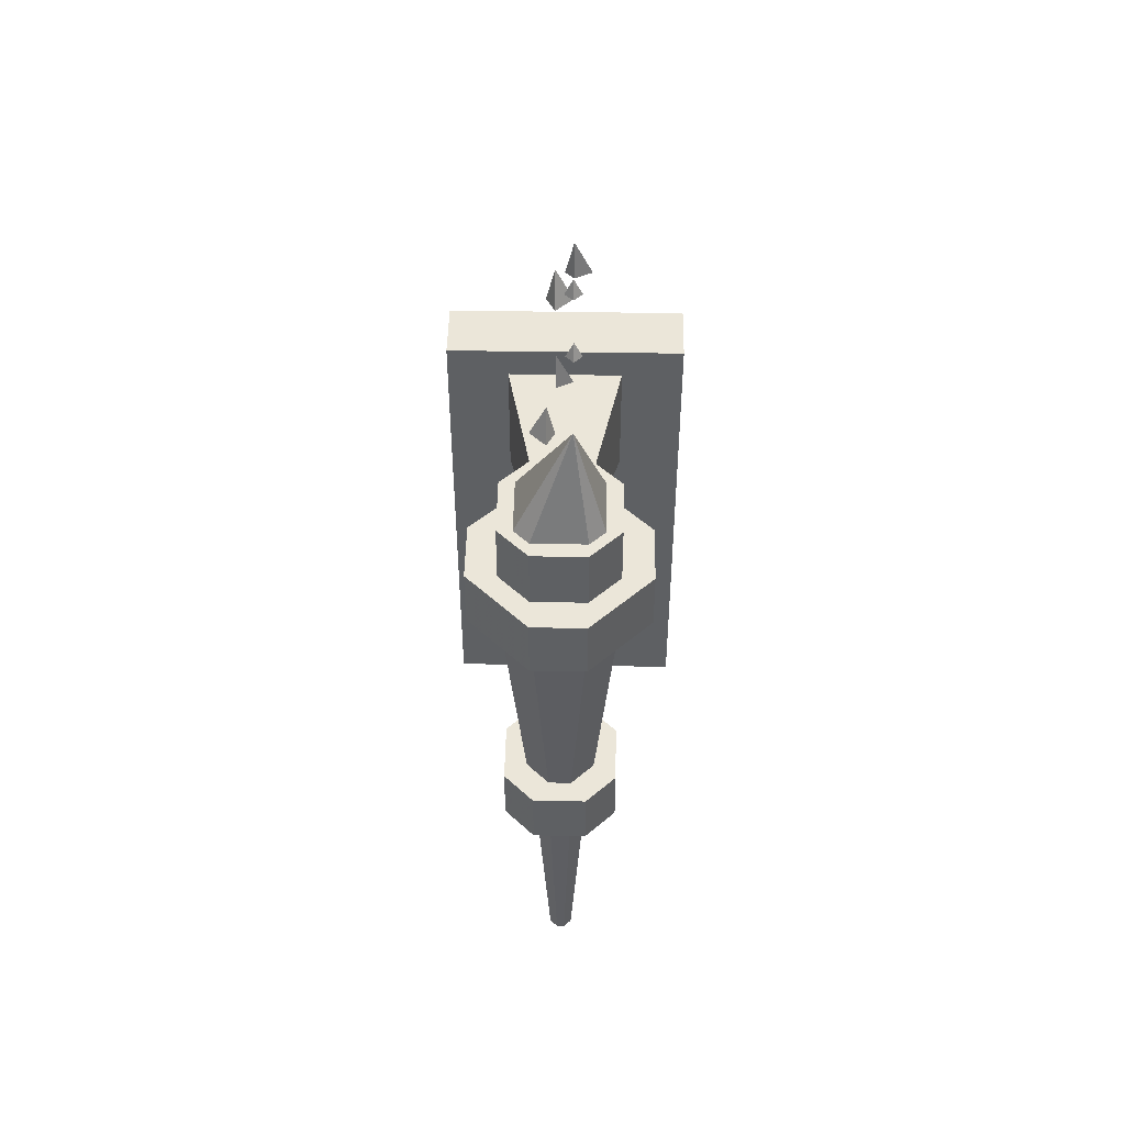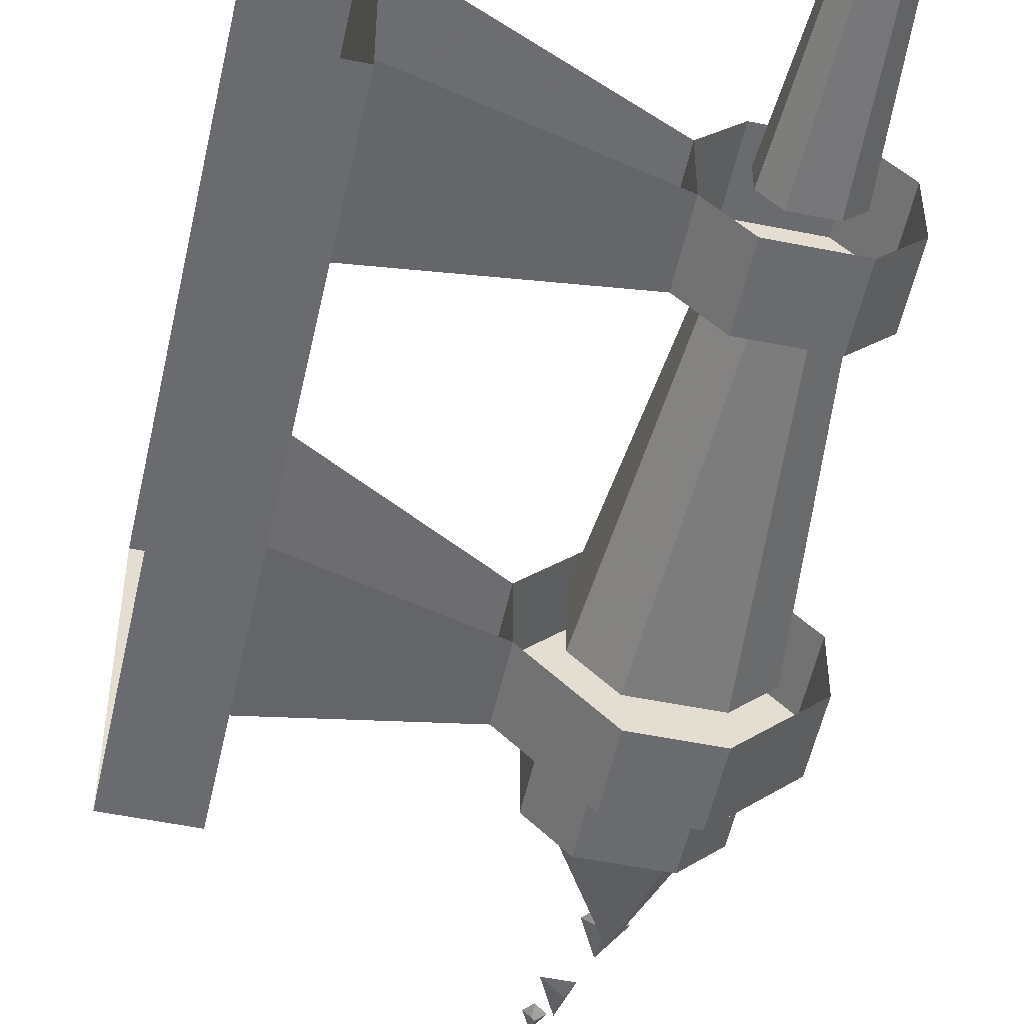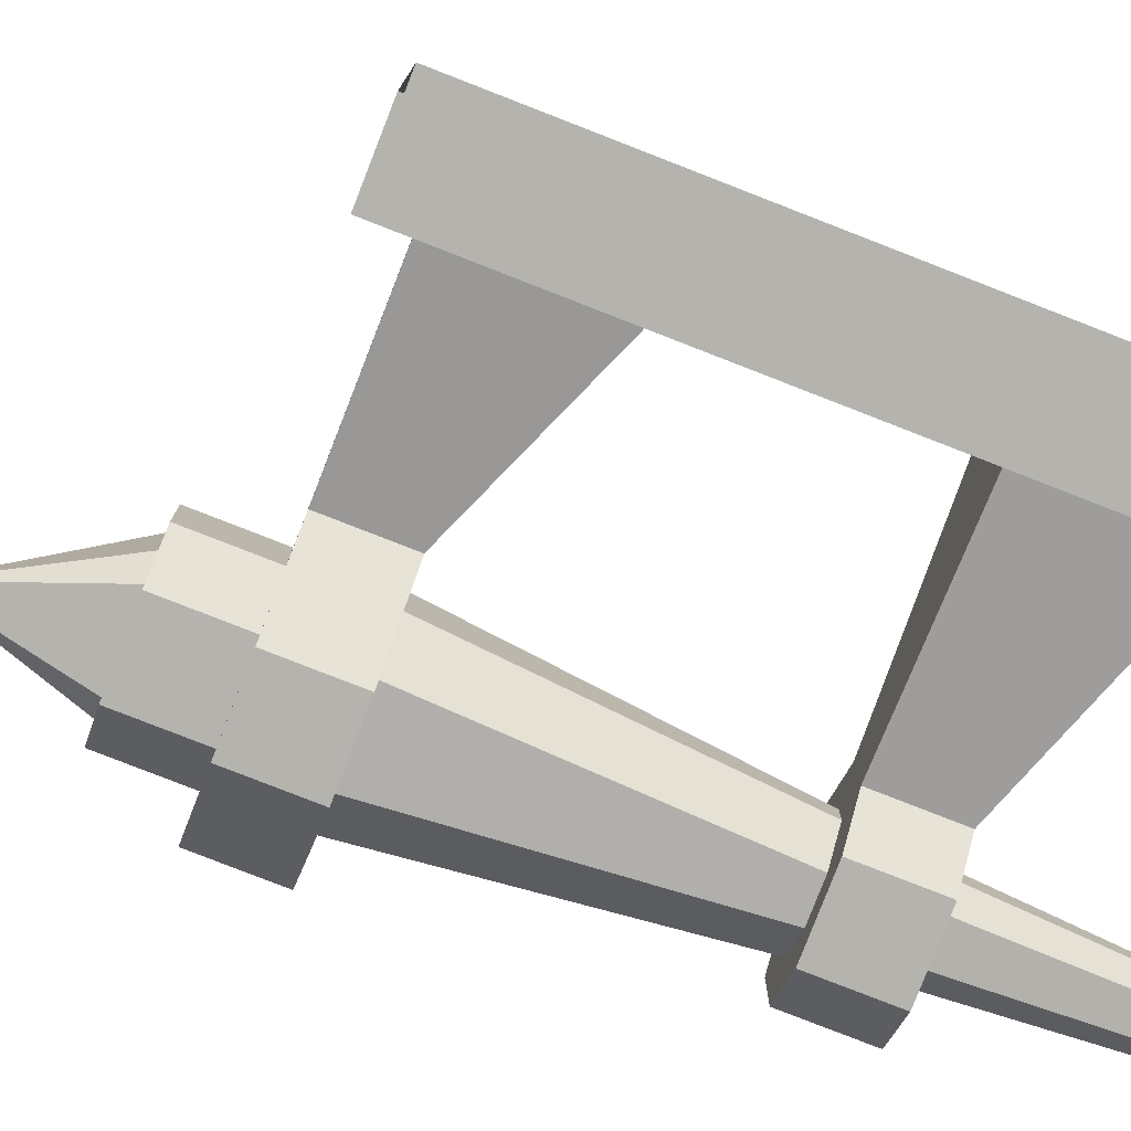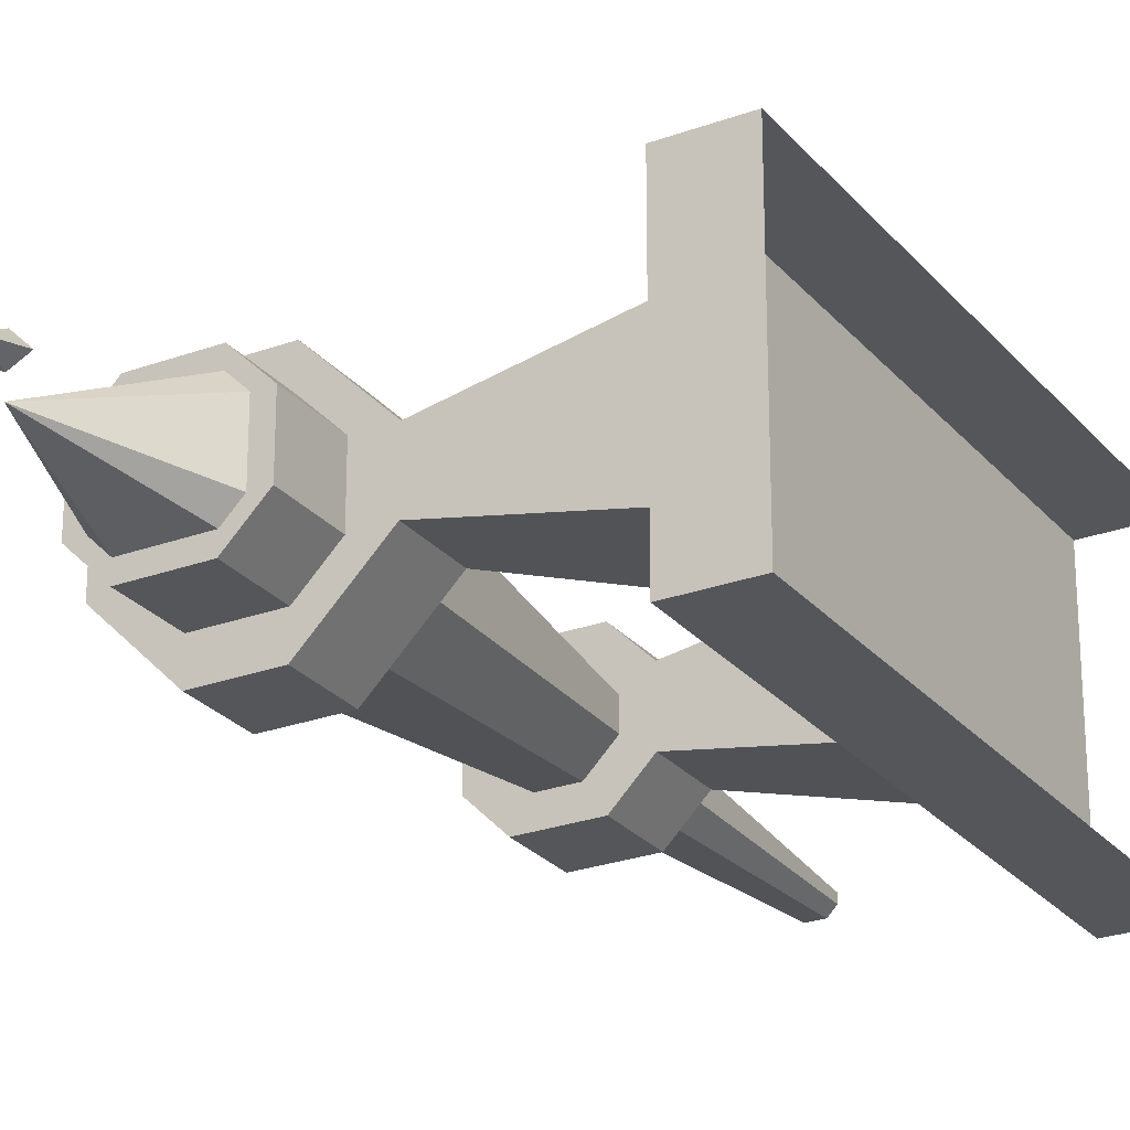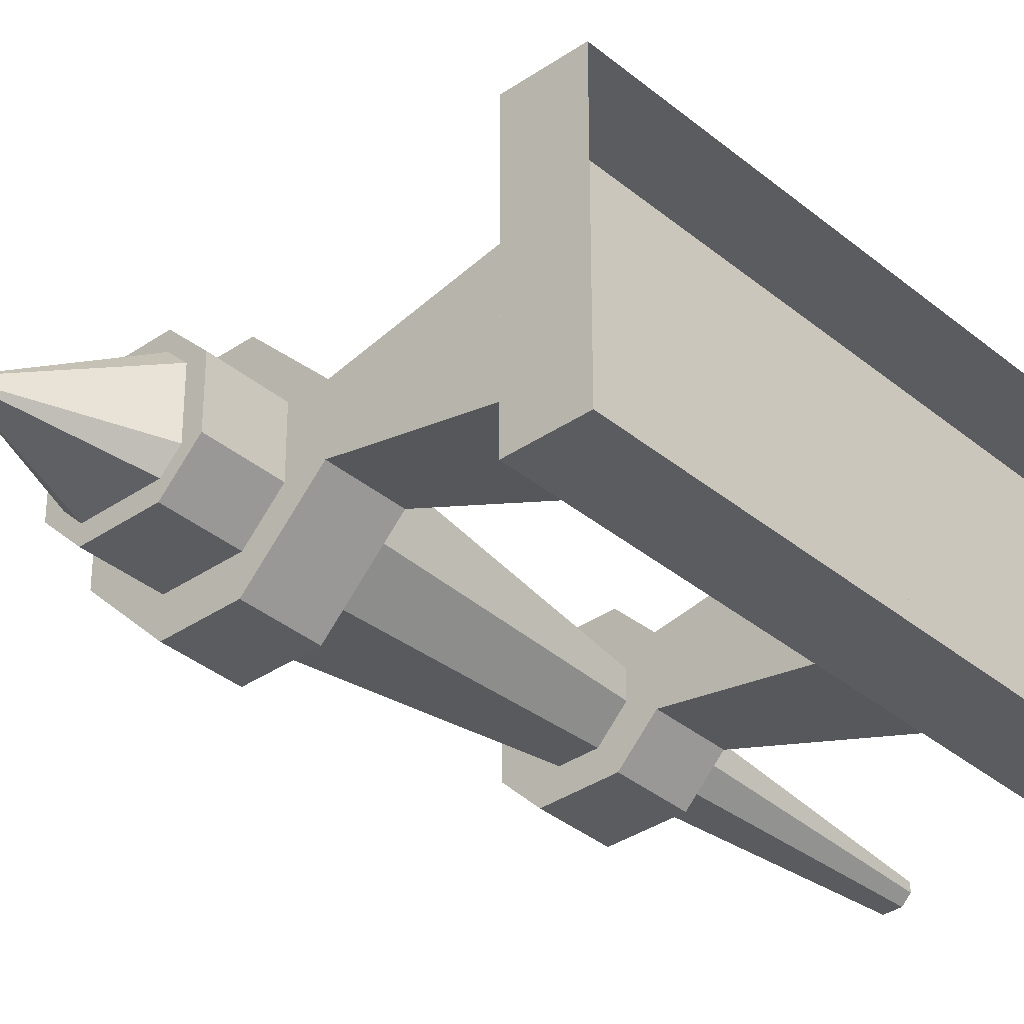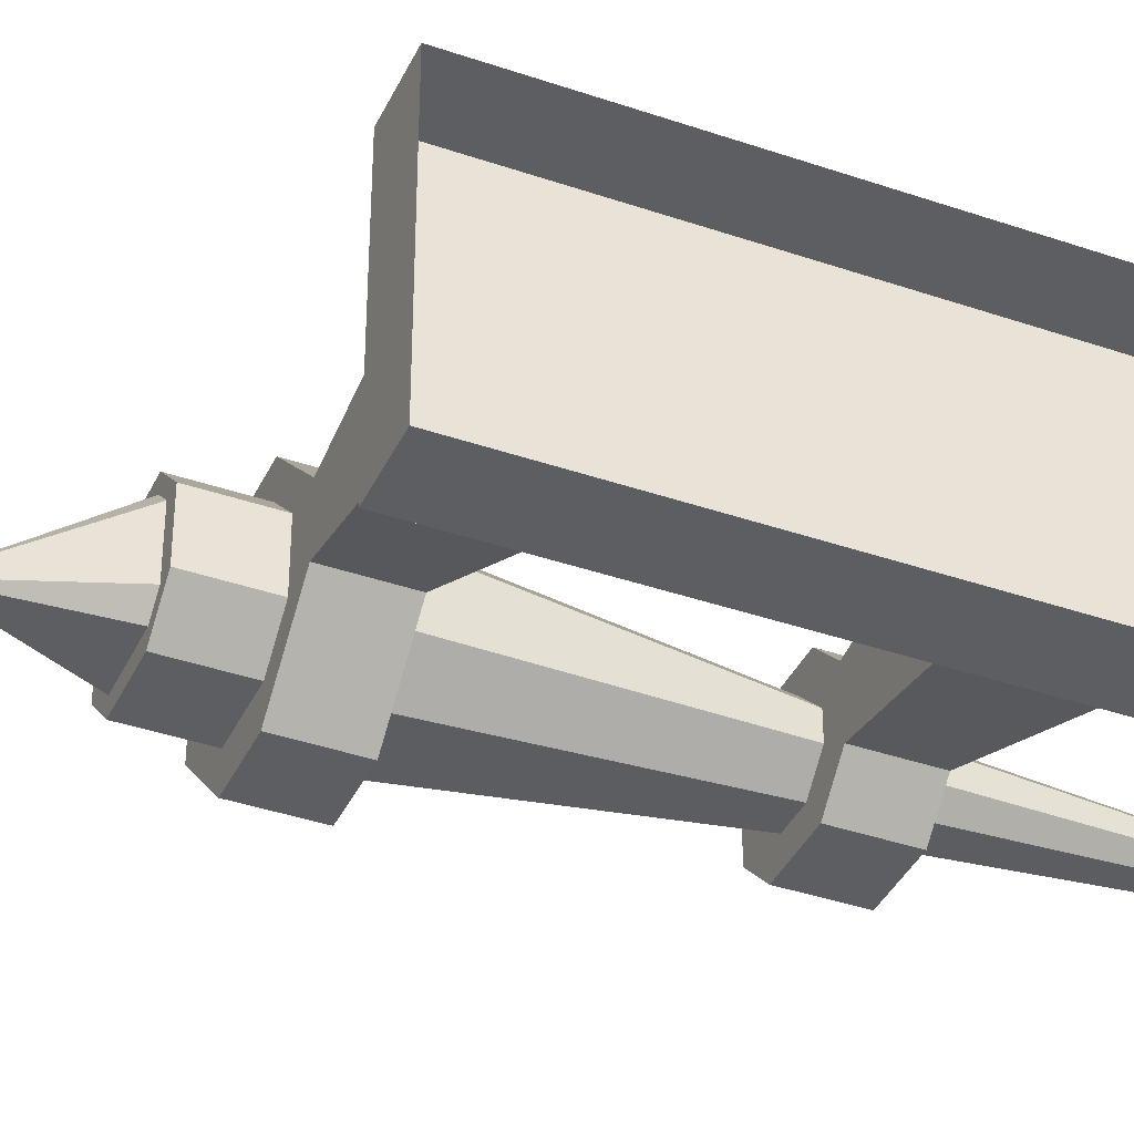
<metadata>
{"format":"obj","ext":"obj","renderer":"f3d","projection":"perspective","resolution":1024,"background":"white","views":[{"elev":47.5,"azim":91.1,"up":"+Y"},{"elev":-53.4,"azim":-12.2,"up":"+Z"},{"elev":-79.9,"azim":-111.3,"up":"+Z"},{"elev":-25.7,"azim":-149.7,"up":"+Z"},{"elev":-35.3,"azim":-137.7,"up":"+Z"},{"elev":-38.7,"azim":-113.4,"up":"+Z"}]}
</metadata>
<code>
v -0.4375 1.445 -0.125
v -0.4375 1.445 0.1172
v -0.5 1.445 0.1172
v -0.5 1.445 -0.125
v -0.4375 0.9453 -0.125
v -0.4375 0.9453 0.1172
v -0.5 0.9453 0.1172
v -0.5 0.9453 -0.125
v -0.4375 0.9766 -0.0625
v -0.25 1.039 -0.03125
v -0.25 1.102 -0.03125
v -0.4375 1.102 -0.0625
v -0.25 1.102 0.02344
v -0.4375 1.102 0.05469
v -0.25 1.039 0.02344
v -0.4375 0.9766 0.05469
v -0.4375 1.289 -0.0625
v -0.2812 1.352 -0.03125
v -0.2812 1.414 -0.03125
v -0.4375 1.414 -0.0625
v -0.2812 1.414 0.02344
v -0.4375 1.414 0.05469
v -0.2812 1.352 0.02344
v -0.4375 1.289 0.05469
v -0.09375 1.352 -0.03125
v -0.09375 1.352 0.02344
v -0.09375 1.414 0.02344
v -0.09375 1.414 -0.03125
v -0.1562 1.352 -0.09375
v -0.1562 1.414 -0.09375
v -0.2188 1.352 -0.09375
v -0.2188 1.414 -0.09375
v -0.2188 1.352 0.08594
v -0.2188 1.414 0.08594
v -0.1562 1.352 0.08594
v -0.1562 1.414 0.08594
v -0.2188 1.102 -0.0625
v -0.1562 1.102 -0.0625
v -0.125 1.102 -0.03125
v -0.125 1.102 0.02344
v -0.1562 1.102 0.05469
v -0.2188 1.102 0.05469
v -0.2188 1.039 0.05469
v -0.2188 1.039 -0.0625
v -0.1562 1.039 -0.0625
v -0.125 1.039 -0.03125
v -0.125 1.039 0.02344
v -0.1562 1.039 0.05469
v -0.25 1.477 0.02344
v -0.25 1.477 -0.03125
v -0.2188 1.477 -0.0625
v -0.1562 1.477 -0.0625
v -0.125 1.477 -0.03125
v -0.125 1.477 0.02344
v -0.1562 1.477 0.05469
v -0.2188 1.477 0.05469
v -0.2188 1.414 0.05469
v -0.25 1.414 0.02344
v -0.25 1.414 -0.03125
v -0.2188 1.414 -0.0625
v -0.1562 1.414 -0.0625
v -0.125 1.414 -0.03125
v -0.125 1.414 0.02344
v -0.1562 1.414 0.05469
v -0.1484 1.102 -0.01562
v -0.1484 1.102 0.007812
v -0.125 1.352 0.02344
v -0.125 1.352 -0.03125
v -0.1719 1.102 -0.03906
v -0.1562 1.352 -0.0625
v -0.2031 1.102 -0.03906
v -0.2188 1.352 -0.0625
v -0.2266 1.102 -0.01562
v -0.25 1.352 -0.03125
v -0.2266 1.102 0.007812
v -0.25 1.352 0.02344
v -0.2031 1.102 0.03125
v -0.2188 1.352 0.05469
v -0.1719 1.102 0.03125
v -0.1562 1.352 0.05469
v -0.1719 0.7891 -0.007812
v -0.1719 0.7891 0
v -0.1562 1.039 0.007812
v -0.1562 1.039 -0.01562
v -0.1797 0.7891 -0.01562
v -0.1719 1.039 -0.03125
v -0.1953 0.7891 -0.01562
v -0.2031 1.039 -0.03125
v -0.2031 0.7891 -0.007812
v -0.2188 1.039 -0.01562
v -0.2031 0.7891 0
v -0.2188 1.039 0.007812
v -0.1953 0.7891 0.007812
v -0.2031 1.039 0.02344
v -0.1797 0.7891 0.007812
v -0.1719 1.039 0.02344
v -0.2188 1.477 -0.04688
v -0.1562 1.477 -0.04688
v -0.1719 1.586 -0.01562
v -0.2344 1.477 -0.03125
v -0.2344 1.477 0.02344
v -0.2188 1.477 0.03906
v -0.1562 1.477 0.03906
v -0.1406 1.477 0.02344
v -0.1406 1.477 -0.03125
v -0.1719 1.586 0.02344
v -0.1875 1.586 0.007812
v -0.1719 1.617 0.007812
v -0.1562 1.586 0.007812
v -0.1719 1.586 0
v -0.1875 1.633 0
v -0.2031 1.633 0
v -0.1875 1.664 0
v -0.1797 1.633 0
v -0.1875 1.633 -0.01562
v -0.2031 1.648 -0.007812
v -0.2109 1.648 -0.01562
v -0.2031 1.664 -0.01562
v -0.1953 1.648 -0.01562
v -0.2031 1.648 -0.02344
v -0.1875 1.727 0.007812
v -0.2031 1.727 0
v -0.1875 1.758 0
v -0.1719 1.727 0
v -0.1875 1.727 -0.01562
v -0.2031 1.742 -0.007812
v -0.2188 1.742 -0.01562
v -0.2031 1.773 -0.01562
v -0.1953 1.742 -0.01562
v -0.2031 1.742 -0.03125
v -0.1562 1.758 -0.007812
v -0.1641 1.758 -0.01562
v -0.1562 1.773 -0.01562
v -0.1484 1.758 -0.01562
v -0.1562 1.758 -0.02344
f 1 2 3
f 1 3 4
f 1 4 5
f 1 5 6
f 1 6 2
f 2 6 7
f 2 7 3
f 5 4 8
f 9 10 11
f 9 11 12
f 12 11 13
f 12 13 14
f 14 13 15
f 14 15 16
f 17 18 19
f 17 19 20
f 20 19 21
f 20 21 22
f 22 21 23
f 22 23 24
f 25 26 27
f 25 27 28
f 25 28 29
f 29 28 30
f 29 30 31
f 31 30 32
f 31 32 18
f 18 32 19
f 18 19 23
f 23 19 21
f 23 21 33
f 33 21 34
f 33 34 35
f 35 34 36
f 35 36 26
f 26 36 27
f 27 36 21
f 27 21 28
f 28 21 30
f 30 21 32
f 32 21 19
f 21 36 34
f 13 11 37
f 13 37 38
f 13 38 39
f 13 39 40
f 13 40 41
f 13 41 42
f 13 42 43
f 13 43 15
f 13 15 11
f 11 15 10
f 11 10 37
f 37 10 44
f 37 44 38
f 38 44 45
f 38 45 39
f 39 45 46
f 39 46 40
f 40 46 47
f 40 47 41
f 41 47 48
f 41 48 42
f 42 48 43
f 49 50 51
f 49 51 52
f 49 52 53
f 49 53 54
f 49 54 55
f 49 55 56
f 49 56 57
f 49 57 58
f 49 58 50
f 50 58 59
f 50 59 51
f 51 59 60
f 51 60 52
f 52 60 61
f 52 61 53
f 53 61 62
f 53 62 54
f 54 62 63
f 54 63 55
f 55 63 64
f 55 64 56
f 56 64 57
f 65 66 67
f 65 67 68
f 65 68 69
f 69 68 70
f 69 70 71
f 71 70 72
f 71 72 73
f 73 72 74
f 73 74 75
f 75 74 76
f 75 76 77
f 77 76 78
f 77 78 79
f 79 78 80
f 79 80 66
f 66 80 67
f 81 82 83
f 81 83 84
f 81 84 85
f 85 84 86
f 85 86 87
f 87 86 88
f 87 88 89
f 89 88 90
f 89 90 91
f 91 90 92
f 91 92 93
f 93 92 94
f 93 94 95
f 95 94 96
f 95 96 82
f 82 96 83
f 97 98 99
f 97 99 100
f 100 99 101
f 101 99 102
f 102 99 103
f 103 99 104
f 104 99 105
f 105 99 98
f 106 107 108
f 106 108 109
f 109 108 110
f 110 108 107
f 111 112 113
f 111 113 114
f 114 113 115
f 115 113 112
f 116 117 118
f 116 118 119
f 119 118 120
f 120 118 117
f 121 122 123
f 121 123 124
f 124 123 125
f 125 123 122
f 126 127 128
f 126 128 129
f 129 128 130
f 130 128 127
f 131 132 133
f 131 133 134
f 134 133 135
f 135 133 132

</code>
